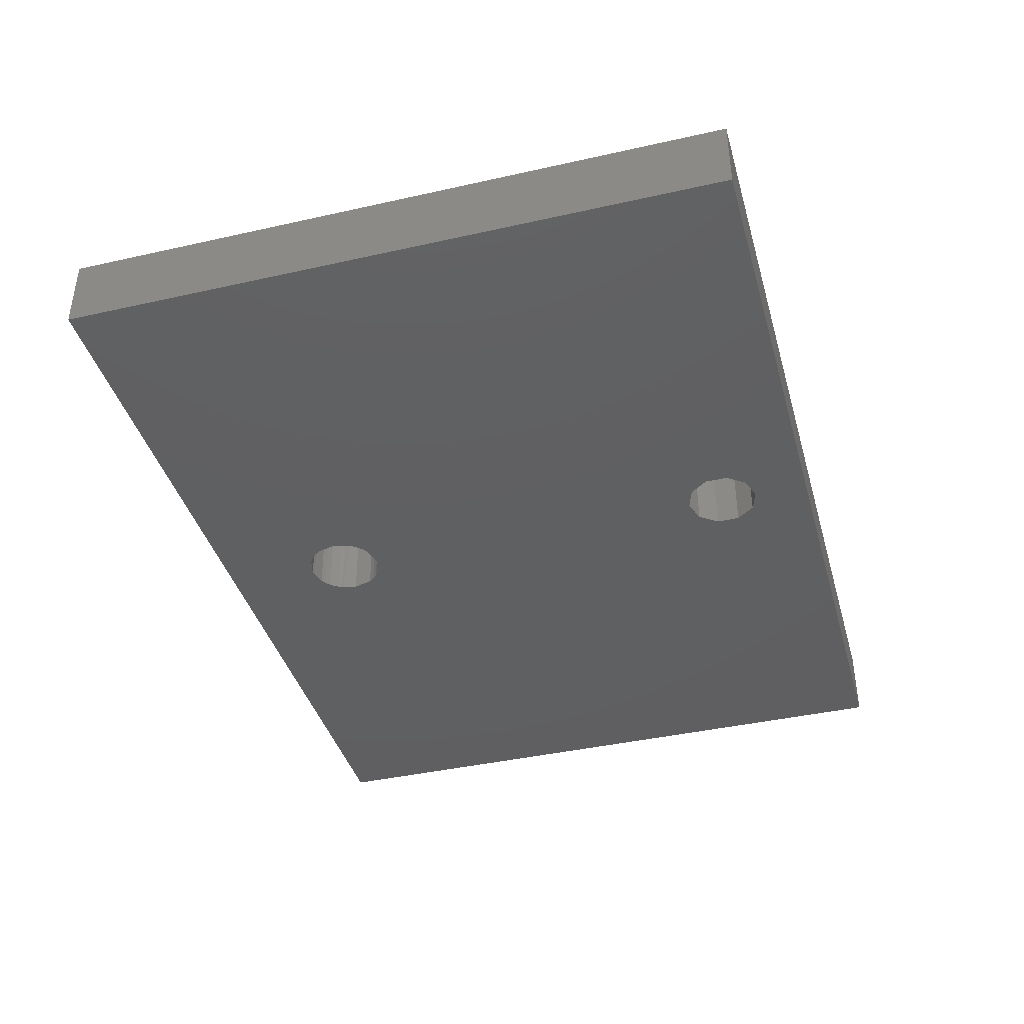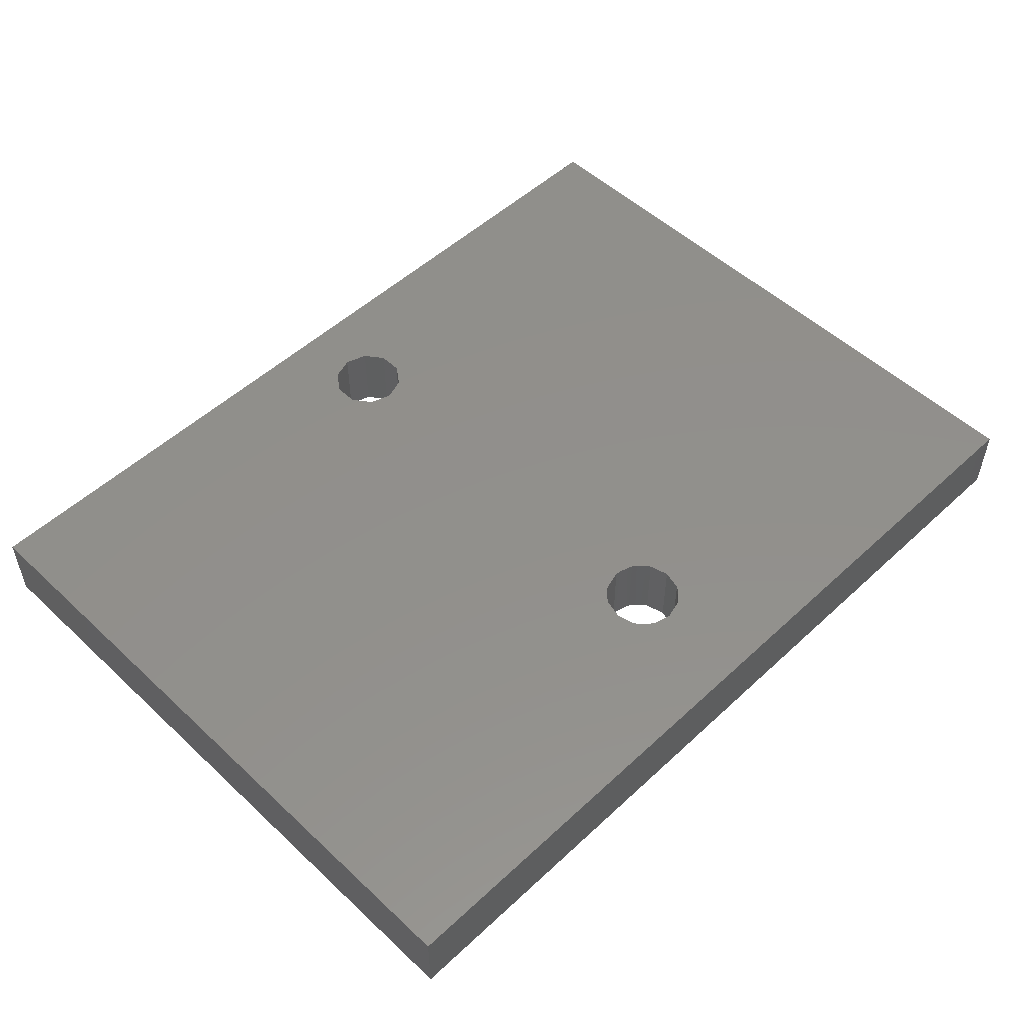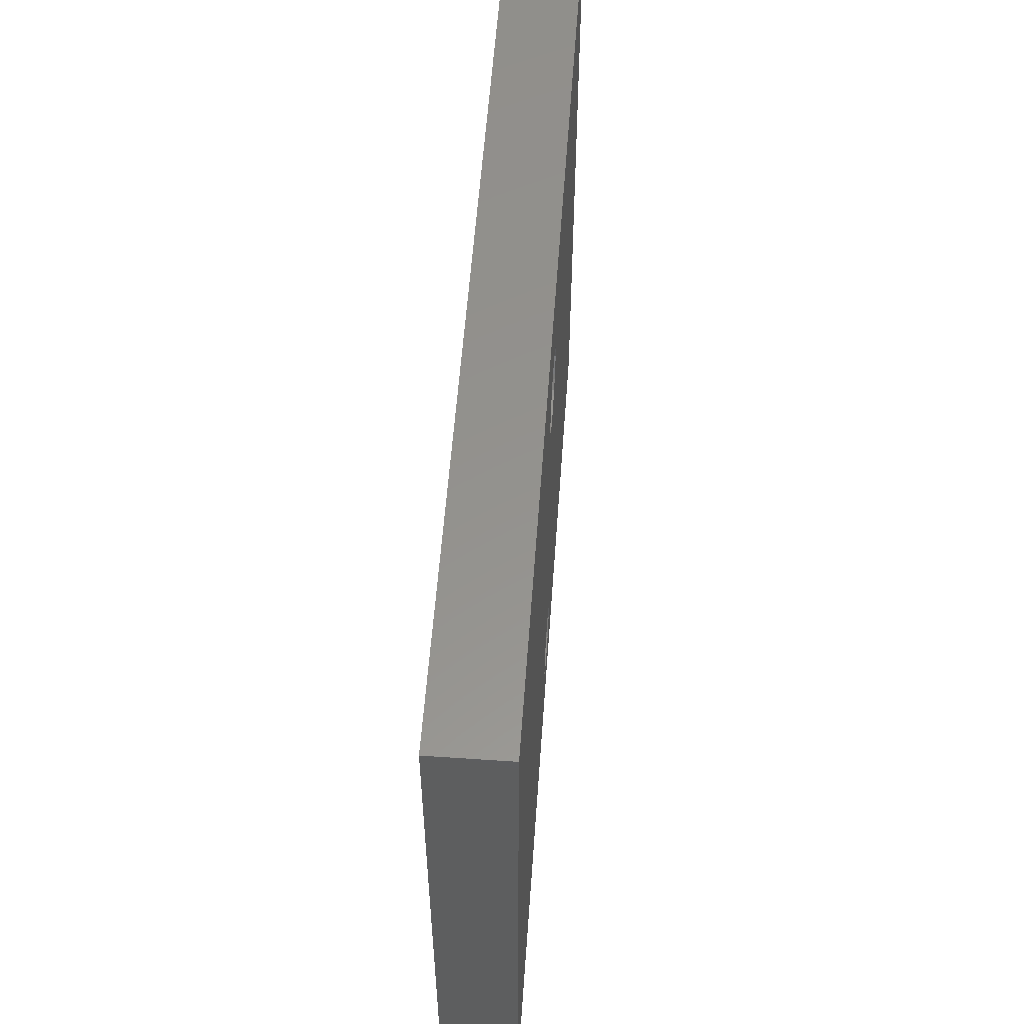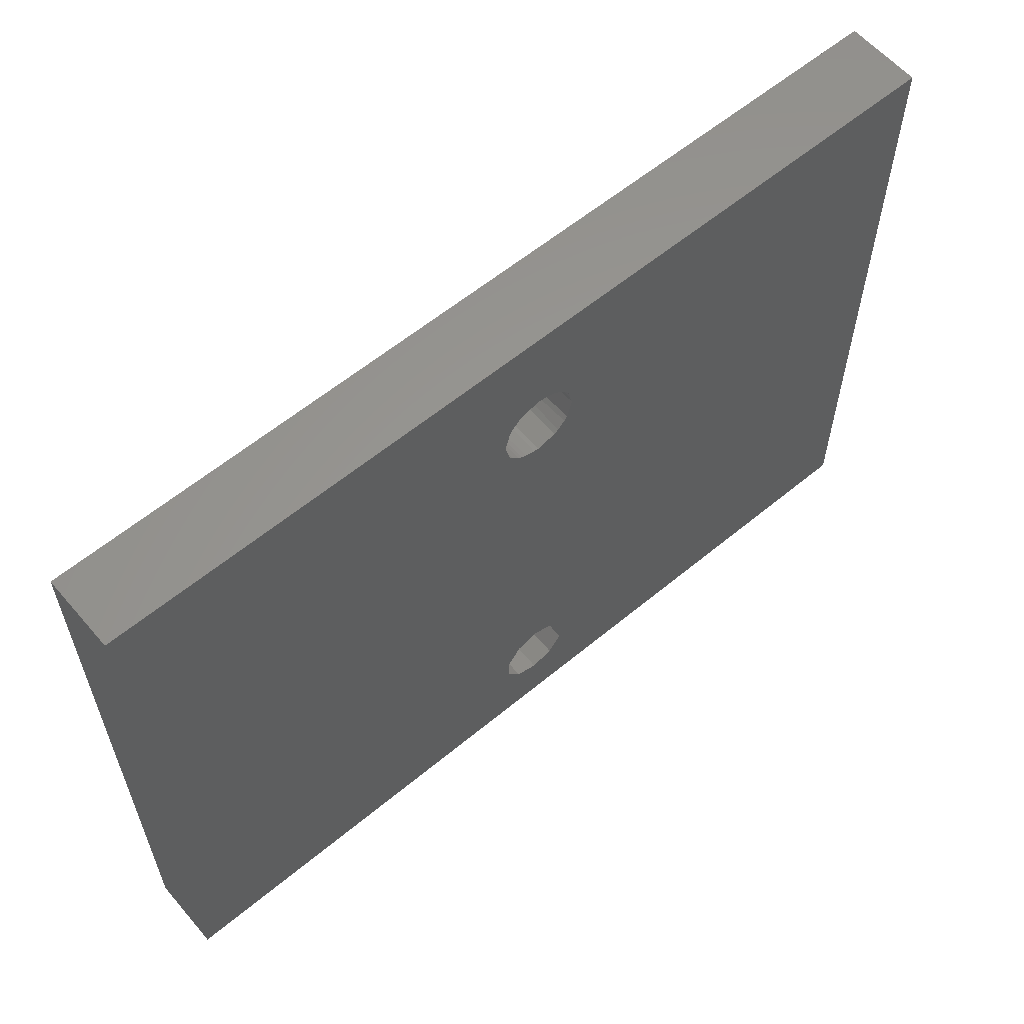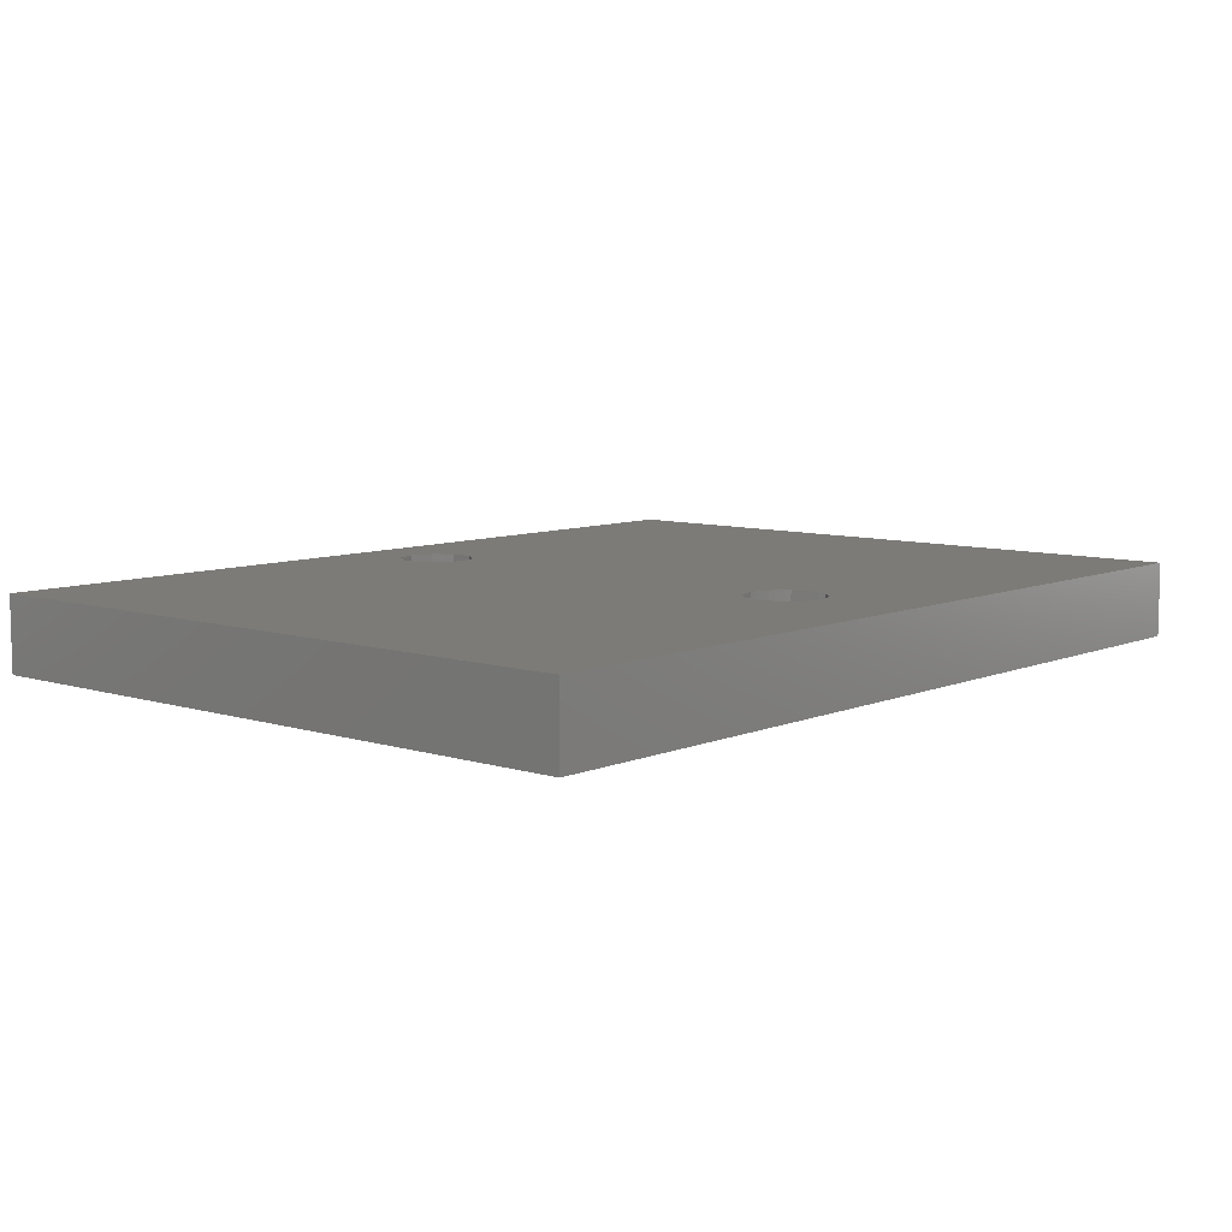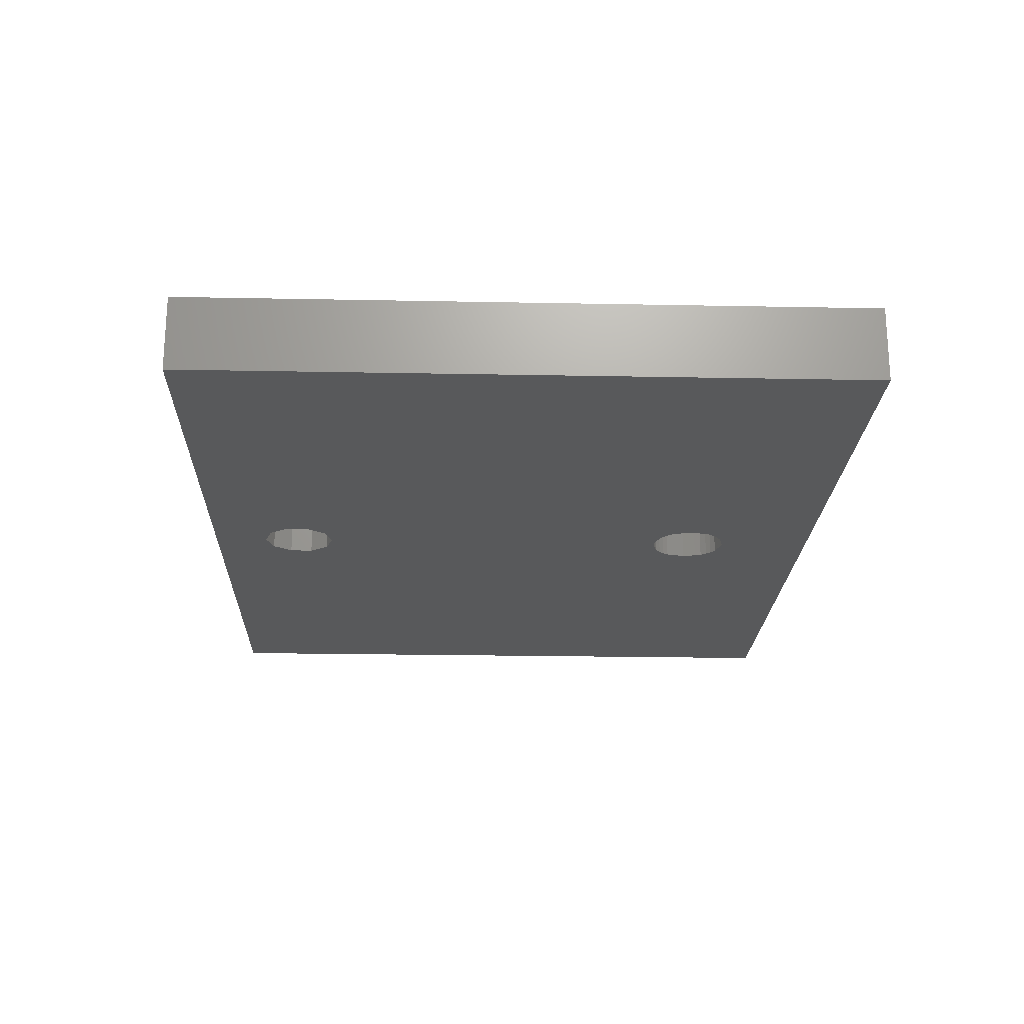
<metadata>
{"format":"stl","ext":"stl","renderer":"f3d","projection":"perspective","resolution":1024,"background":"white","views":[{"elev":-40.2,"azim":-74.5,"up":"+Z"},{"elev":52.2,"azim":135.1,"up":"+Z"},{"elev":56.1,"azim":-85.9,"up":"+Y"},{"elev":59.5,"azim":-40.4,"up":"+Y"},{"elev":8.1,"azim":131.0,"up":"+Z"},{"elev":-21.1,"azim":88.0,"up":"+Z"}]}
</metadata>
<code>
# stl→obj: 90 verts, 184 faces
v 76.2 38.1 -25.4
v -76.2 38.1 -25.4
v -76.2 38.1 -38.1
v 76.2 38.1 -38.1
v -76.2 152.4 -38.1
v -76.2 152.4 -25.4
v 0 47.62 -25.4
v -2.498 123.4 -25.4
v 3.732 59.11 -25.4
v 6.039 55.94 -25.4
v -6.667 129.5 -25.4
v -6.262 128 -25.4
v -6.259 131.1 -25.4
v -5.788 132.8 -25.4
v -5.273 133.5 -25.4
v 4.722 134.2 -25.4
v 5.266 133.5 -25.4
v 76.2 152.4 -25.4
v -4.008 134.8 -25.4
v -3.32 135.3 -25.4
v -1.601 135.8 -25.4
v 2.915 135.5 -25.4
v 4.029 134.8 -25.4
v 1.339e-15 136.2 -25.4
v 1.303 135.9 -25.4
v 5.782 132.9 -25.4
v 6.138 132 -25.4
v 6.26 131.1 -25.4
v -0.8871 123 -25.4
v 6.667 129.5 -25.4
v 6.195 127.8 -25.4
v 5.775 126.2 -25.4
v 5.257 125.5 -25.4
v 3.993 124.3 -25.4
v 3.306 123.8 -25.4
v 1.585 123.3 -25.4
v 4.3e-15 122.9 -25.4
v -3.332 123.8 -25.4
v -4.022 124.3 -25.4
v -5.287 125.6 -25.4
v -5.799 126.2 -25.4
v -3.732 48.84 -25.4
v -6.039 52.01 -25.4
v 6.039 52.01 -25.4
v 3.732 48.84 -25.4
v -6.039 55.94 -25.4
v -3.732 59.11 -25.4
v 0 60.33 -25.4
v 76.2 152.4 -38.1
v 3.732 59.11 -38.1
v 0.697 136.1 -38.1
v -6.064 127.2 -38.1
v -6.667 129.5 -38.1
v -5.806 126.3 -38.1
v -5.045 125.2 -38.1
v -4.35 124.6 -38.1
v -0.4745 122.9 -38.1
v -2.871 123.6 -38.1
v -3.323 123.8 -38.1
v 4.313 124.5 -38.1
v 3.291 123.7 -38.1
v 7.12e-15 122.9 -38.1
v 2.358 123.5 -38.1
v 5.007 125.2 -38.1
v 5.03 133.9 -38.1
v 5.795 132.8 -38.1
v 5.777 126.2 -38.1
v 6.401 128.5 -38.1
v 6.667 129.5 -38.1
v 6.061 131.9 -38.1
v 5.993 132.4 -38.1
v 3.732 48.84 -38.1
v 0 47.62 -38.1
v -2.381 135.6 -38.1
v 4.159e-15 136.2 -38.1
v -3.313 135.3 -38.1
v 4.731 134.2 -38.1
v 3.699 135 -38.1
v 3.096 135.4 -38.1
v -4.337 134.5 -38.1
v -5.032 133.8 -38.1
v -5.798 132.8 -38.1
v -6.06 131.9 -38.1
v -6.039 55.94 -38.1
v -6.039 52.01 -38.1
v -3.732 48.84 -38.1
v 6.039 52.01 -38.1
v 6.039 55.94 -38.1
v 0 60.33 -38.1
v -3.732 59.11 -38.1
f 1 2 3
f 4 1 3
f 5 3 6
f 6 3 2
f 7 2 1
f 8 6 1
f 9 10 1
f 11 6 12
f 13 6 11
f 14 6 13
f 15 6 14
f 16 17 18
f 19 6 15
f 20 6 19
f 21 6 20
f 22 23 18
f 24 6 21
f 18 6 24
f 18 25 22
f 17 26 18
f 18 23 16
f 27 28 18
f 29 8 1
f 18 26 27
f 18 28 1
f 28 30 1
f 30 31 1
f 31 32 1
f 32 33 1
f 33 34 1
f 34 35 1
f 35 36 1
f 36 37 1
f 37 29 1
f 38 6 8
f 39 6 38
f 40 6 39
f 41 6 40
f 12 6 41
f 7 42 2
f 6 2 43
f 44 45 1
f 6 43 46
f 10 44 1
f 6 46 47
f 6 48 1
f 6 47 48
f 48 9 1
f 45 7 1
f 43 2 42
f 24 25 18
f 4 49 18
f 1 4 18
f 50 5 4
f 51 5 49
f 52 5 53
f 54 5 52
f 55 5 54
f 4 5 55
f 4 55 56
f 57 4 58
f 4 59 58
f 60 49 61
f 4 57 62
f 4 62 63
f 4 63 61
f 4 61 49
f 64 49 60
f 65 49 66
f 64 67 49
f 67 68 49
f 68 69 49
f 69 70 49
f 70 71 49
f 71 66 49
f 72 4 73
f 74 5 75
f 76 5 74
f 65 77 49
f 77 78 49
f 78 79 49
f 75 5 51
f 79 51 49
f 80 5 76
f 81 5 80
f 82 5 81
f 83 5 82
f 53 5 83
f 3 5 84
f 3 84 85
f 3 85 86
f 3 86 73
f 3 73 4
f 87 4 72
f 88 4 87
f 89 5 50
f 88 50 4
f 90 5 89
f 84 5 90
f 59 4 56
f 49 5 18
f 18 5 6
f 41 54 52
f 12 41 52
f 11 12 52
f 53 11 52
f 41 40 55
f 54 41 55
f 39 56 55
f 40 39 55
f 38 59 39
f 39 59 56
f 58 59 8
f 8 59 38
f 29 57 8
f 8 57 58
f 62 57 37
f 37 57 29
f 63 62 36
f 36 62 37
f 61 63 35
f 35 63 36
f 34 60 35
f 35 60 61
f 64 60 33
f 33 60 34
f 32 67 33
f 33 67 64
f 68 67 31
f 31 67 32
f 69 68 30
f 30 68 31
f 30 28 69
f 69 28 70
f 28 27 70
f 70 27 71
f 71 27 66
f 66 27 26
f 26 17 66
f 66 17 65
f 65 17 77
f 77 17 16
f 77 16 23
f 78 77 23
f 79 78 23
f 22 79 23
f 79 22 25
f 51 79 25
f 75 51 25
f 24 75 25
f 75 24 21
f 74 75 21
f 76 74 21
f 20 76 21
f 76 20 19
f 80 76 19
f 81 80 19
f 15 81 19
f 81 15 14
f 82 81 14
f 83 82 14
f 13 83 14
f 83 13 11
f 53 83 11
f 46 43 85
f 84 46 85
f 85 43 42
f 86 85 42
f 42 7 86
f 86 7 73
f 7 45 73
f 73 45 72
f 45 44 72
f 72 44 87
f 44 10 87
f 87 10 88
f 9 50 10
f 10 50 88
f 9 48 89
f 50 9 89
f 48 47 90
f 89 48 90
f 47 46 84
f 90 47 84

</code>
